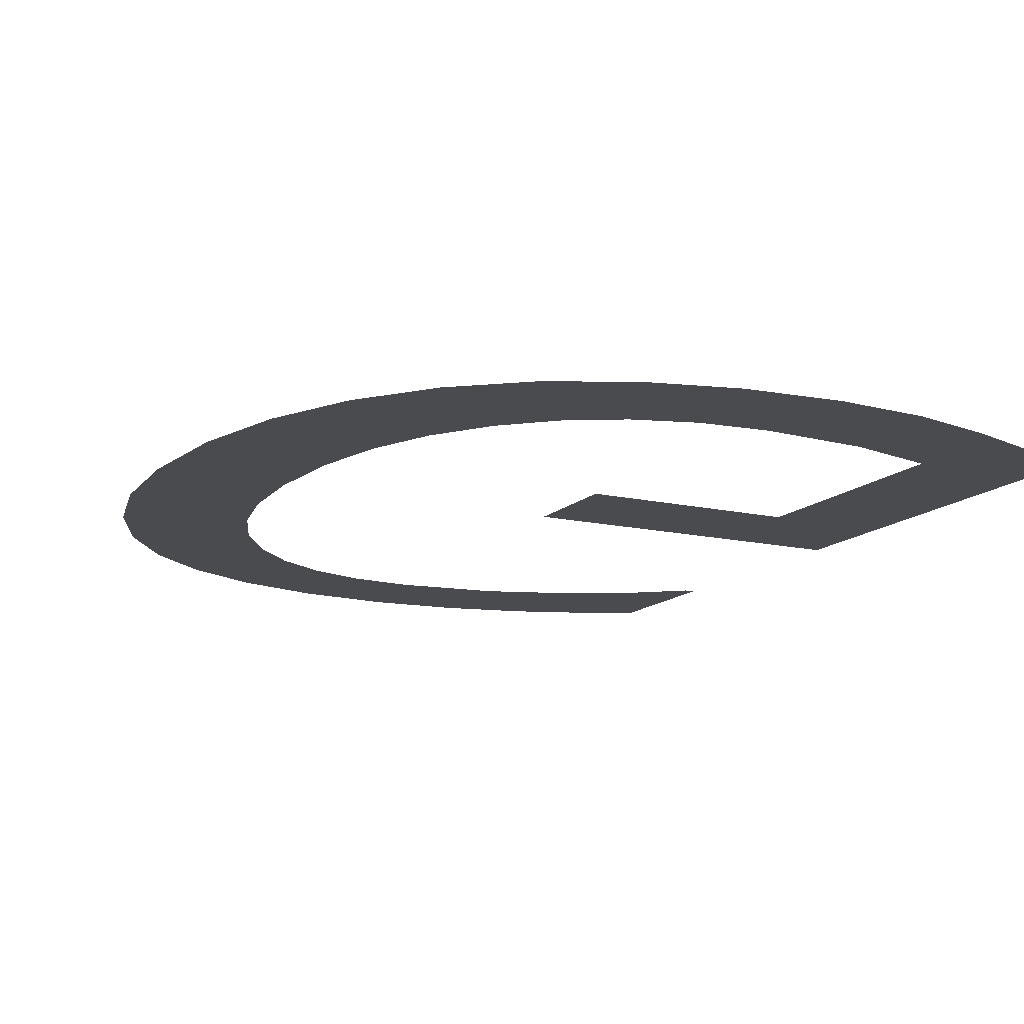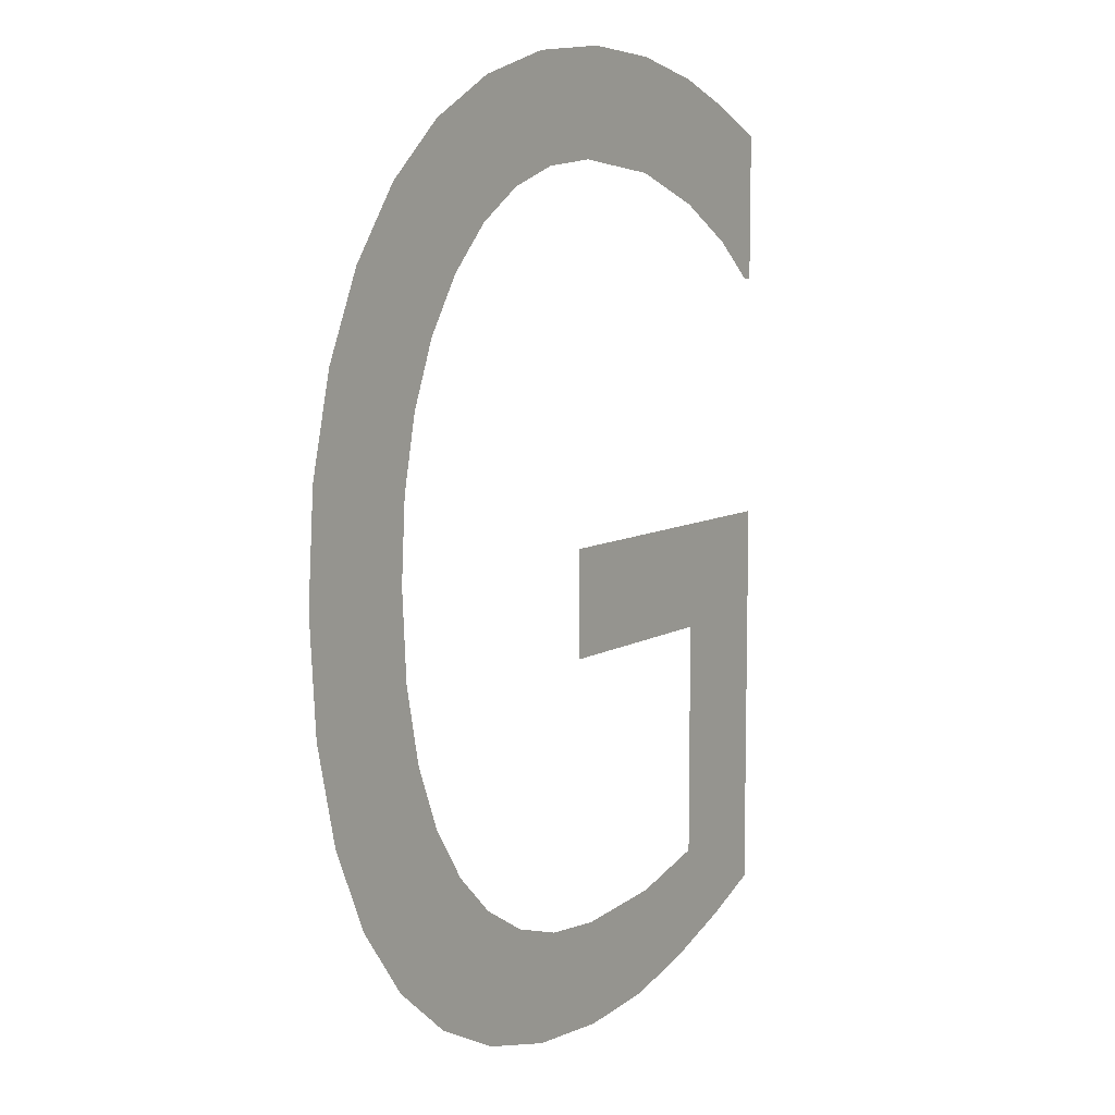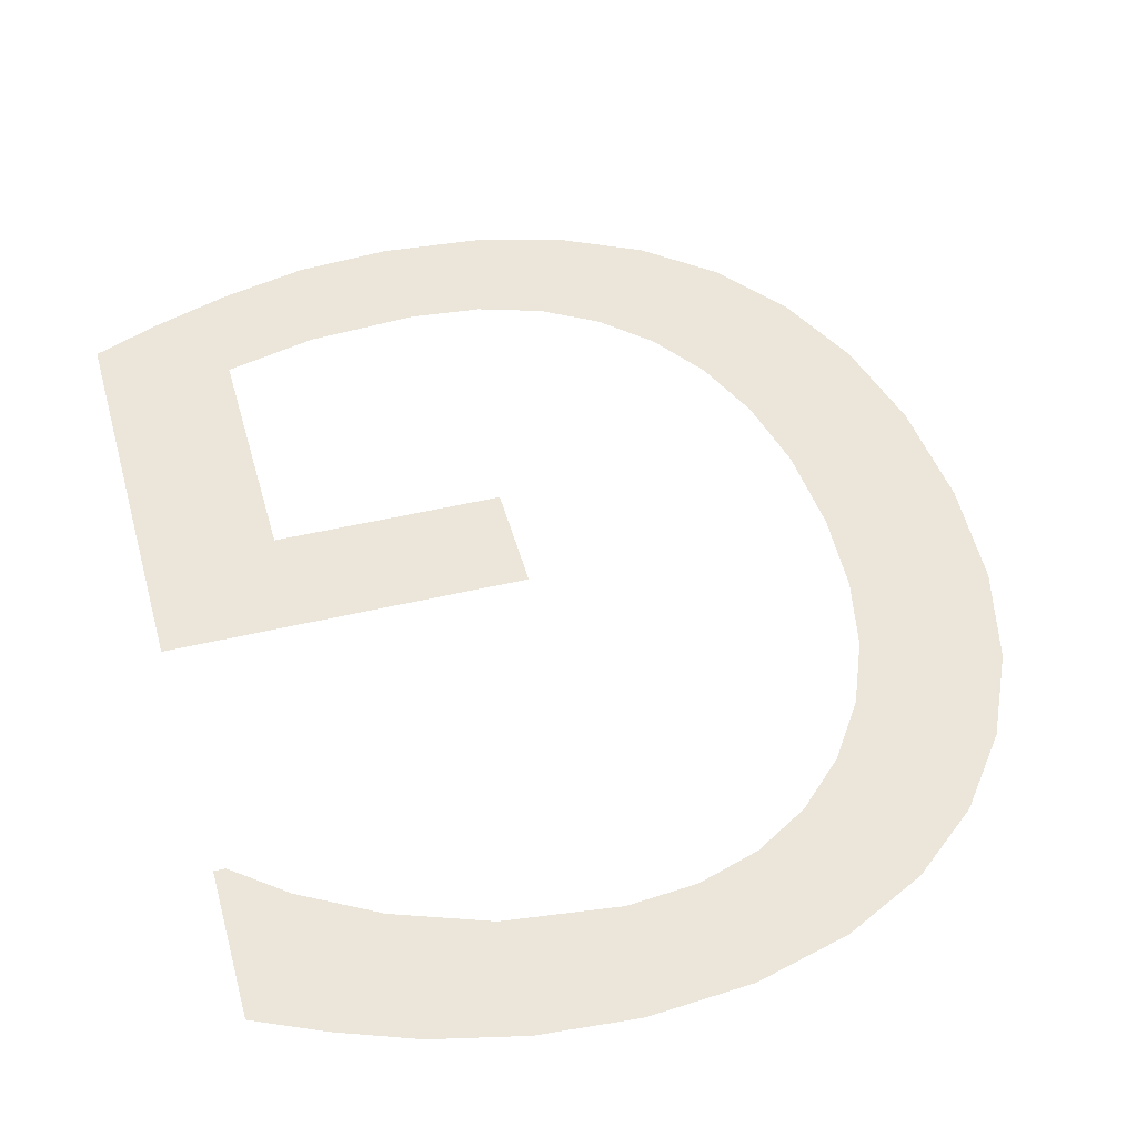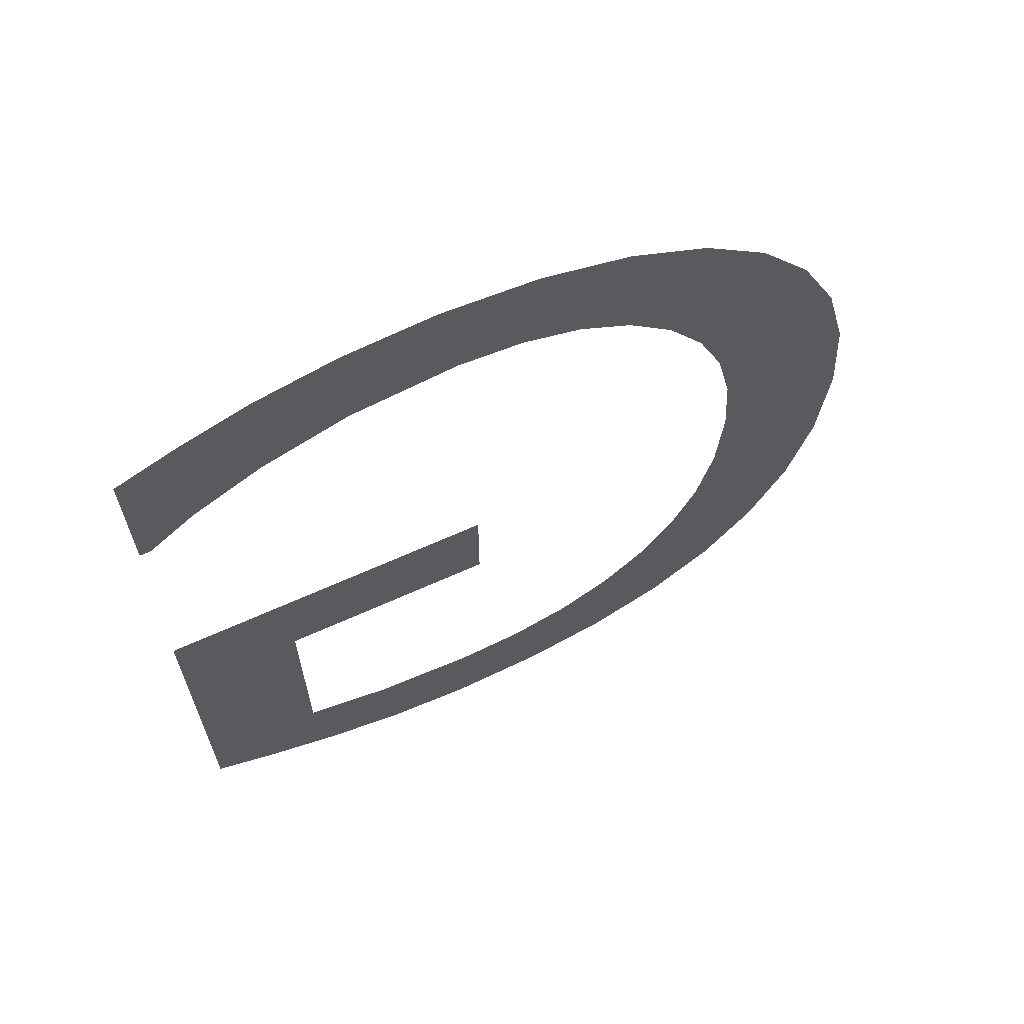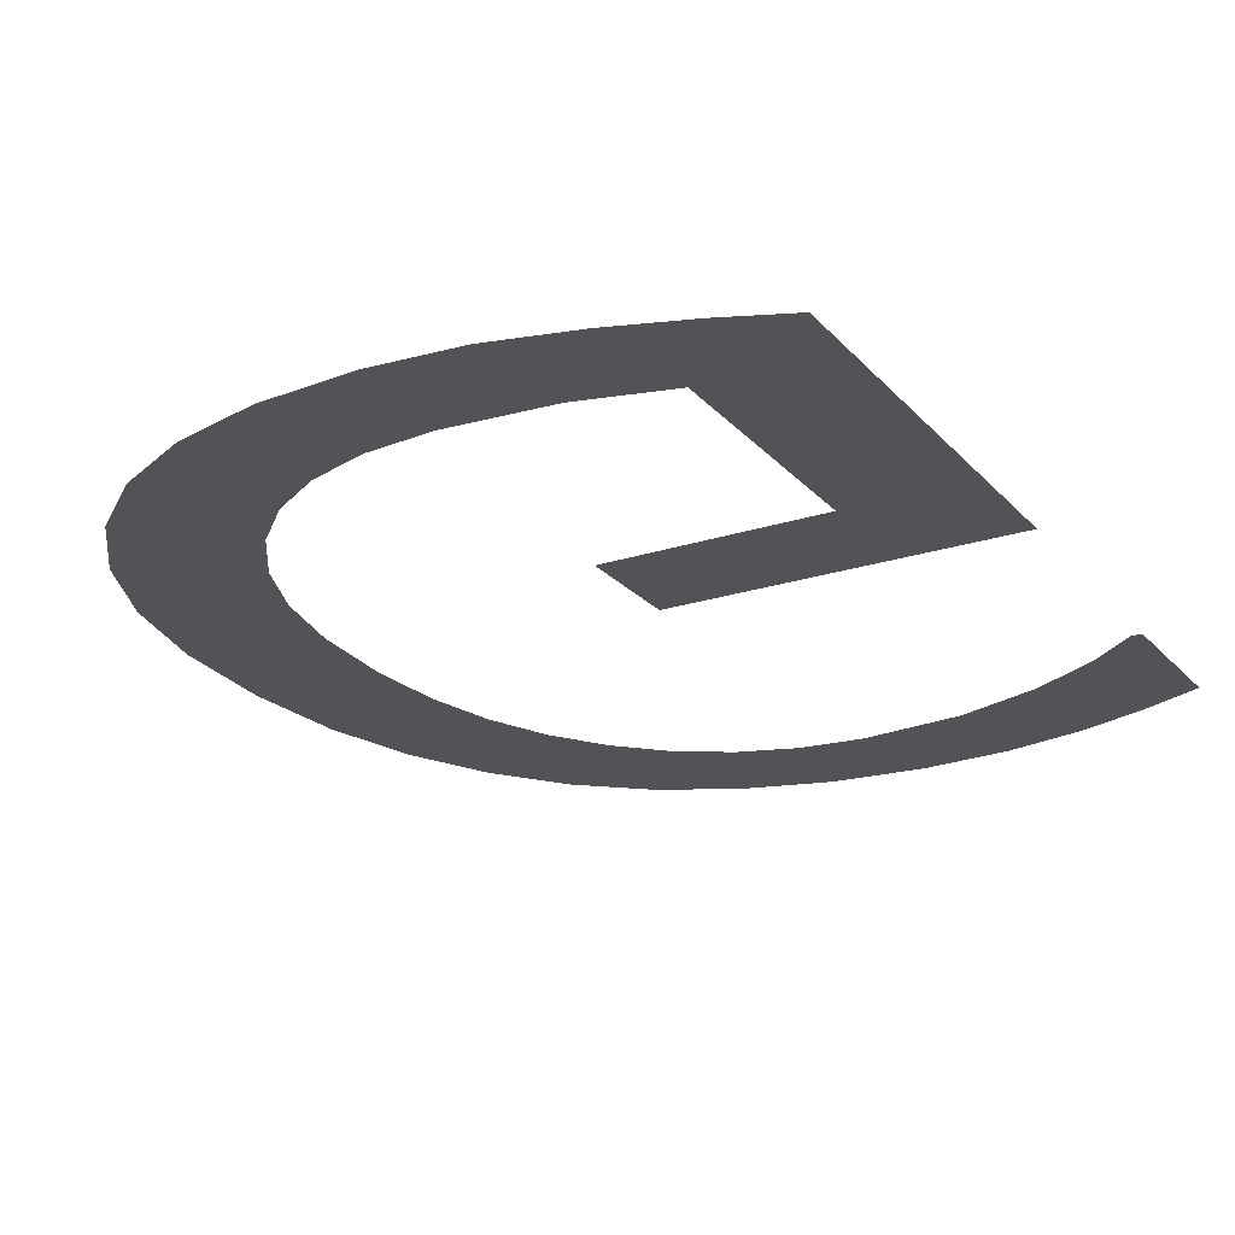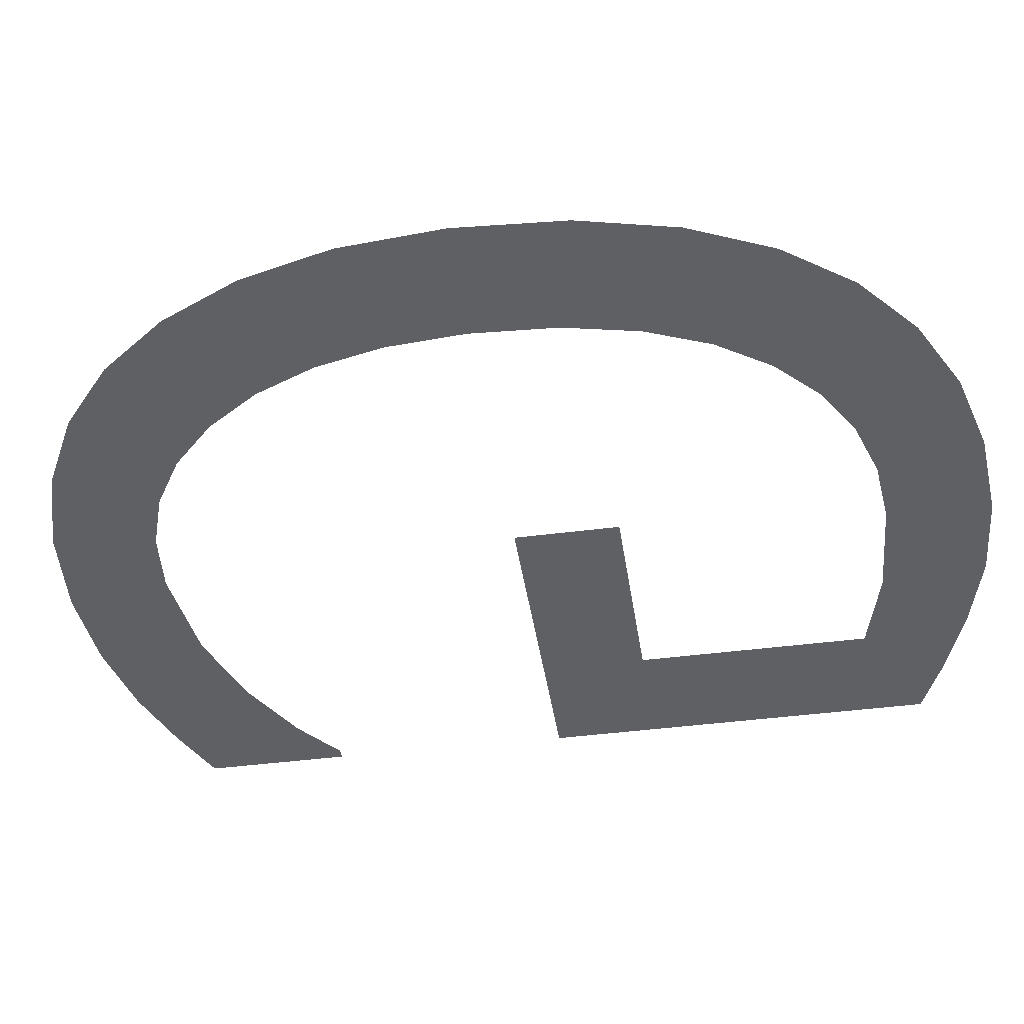
<metadata>
{"format":"obj","ext":"obj","renderer":"f3d","projection":"perspective","resolution":1024,"background":"white","views":[{"elev":-13.7,"azim":152.7,"up":"+Y"},{"elev":8.6,"azim":123.3,"up":"+Z"},{"elev":47.0,"azim":-15.1,"up":"+Y"},{"elev":66.6,"azim":-24.3,"up":"+Z"},{"elev":-22.3,"azim":-150.4,"up":"+Y"},{"elev":-43.5,"azim":98.7,"up":"+Y"}]}
</metadata>
<code>
o Group28/mesh26/mesh26-geometry#mesh26-geometry
v -0.2535 0.1225 -0.6541
v -0.2412 0.1225 -0.665
v -0.2535 0.1225 -0.6946
v -0.2198 0.1225 -0.6541
v -0.2471 0.1225 -0.6973
v -0.2198 0.1225 -0.665
v -0.2412 0.1225 -0.689
v -0.2397 0.1225 -0.6999
v -0.2325 0.1225 -0.6912
v -0.2315 0.1225 -0.7019
v -0.2221 0.1225 -0.6919
v -0.2226 0.1225 -0.7026
v -0.2132 0.1225 -0.7019
v -0.2154 0.1225 -0.6913
v -0.2094 0.1225 -0.6894
v -0.2046 0.1225 -0.6996
v -0.2042 0.1225 -0.6863
v -0.197 0.1225 -0.6958
v -0.1998 0.1225 -0.6821
v -0.1962 0.1225 -0.6767
v -0.1906 0.1225 -0.6905
v -0.1935 0.1225 -0.6703
v -0.1918 0.1225 -0.6627
v -0.1913 0.1225 -0.6539
v -0.1906 0.1225 -0.619
v -0.1918 0.1225 -0.646
v -0.1854 0.1225 -0.626
v -0.1934 0.1225 -0.6388
v -0.1854 0.1225 -0.6836
v -0.196 0.1225 -0.6325
v -0.1816 0.1225 -0.6342
v -0.1969 0.1225 -0.6136
v -0.1816 0.1225 -0.6752
v -0.1996 0.1225 -0.627
v -0.1792 0.1225 -0.6437
v -0.204 0.1225 -0.6226
v -0.1792 0.1225 -0.6655
v -0.2046 0.1225 -0.6096
v -0.1785 0.1225 -0.6543
v -0.2091 0.1225 -0.6195
v -0.2133 0.1225 -0.6071
v -0.2148 0.1225 -0.6176
v -0.2212 0.1225 -0.6169
v -0.2227 0.1225 -0.6063
v -0.2317 0.1225 -0.6182
v -0.2317 0.1225 -0.607
v -0.2399 0.1225 -0.6088
v -0.2403 0.1225 -0.6213
v -0.2469 0.1225 -0.6114
v -0.2473 0.1225 -0.6253
v -0.252 0.1225 -0.6292
v -0.2531 0.1225 -0.6292
v -0.2531 0.1225 -0.6143
f 1 2 3
f 2 1 4
f 3 2 1
f 4 1 2
f 3 2 5
f 5 2 3
f 2 4 6
f 6 4 2
f 7 5 2
f 2 5 7
f 5 7 8
f 8 7 5
f 8 7 9
f 9 7 8
f 8 9 10
f 10 9 8
f 10 9 11
f 11 9 10
f 10 11 12
f 12 11 10
f 12 11 13
f 13 11 12
f 13 11 14
f 14 11 13
f 13 14 15
f 15 14 13
f 13 15 16
f 16 15 13
f 16 15 17
f 17 15 16
f 16 17 18
f 18 17 16
f 18 17 19
f 19 17 18
f 18 19 20
f 20 19 18
f 18 20 21
f 21 20 18
f 21 20 22
f 22 20 21
f 21 22 23
f 23 22 21
f 21 23 24
f 24 23 21
f 21 24 25
f 25 24 21
f 26 25 24
f 24 25 26
f 21 25 27
f 27 25 21
f 28 25 26
f 26 25 28
f 21 27 29
f 29 27 21
f 30 25 28
f 28 25 30
f 29 27 31
f 31 27 29
f 30 32 25
f 25 32 30
f 29 31 33
f 33 31 29
f 34 32 30
f 30 32 34
f 33 31 35
f 35 31 33
f 36 32 34
f 34 32 36
f 33 35 37
f 37 35 33
f 36 38 32
f 32 38 36
f 37 35 39
f 39 35 37
f 40 38 36
f 36 38 40
f 40 41 38
f 38 41 40
f 42 41 40
f 40 41 42
f 43 41 42
f 42 41 43
f 43 44 41
f 41 44 43
f 45 44 43
f 43 44 45
f 45 46 44
f 44 46 45
f 45 47 46
f 46 47 45
f 48 47 45
f 45 47 48
f 48 49 47
f 47 49 48
f 50 49 48
f 48 49 50
f 51 49 50
f 50 49 51
f 52 49 51
f 51 49 52
f 49 52 53
f 53 52 49

</code>
